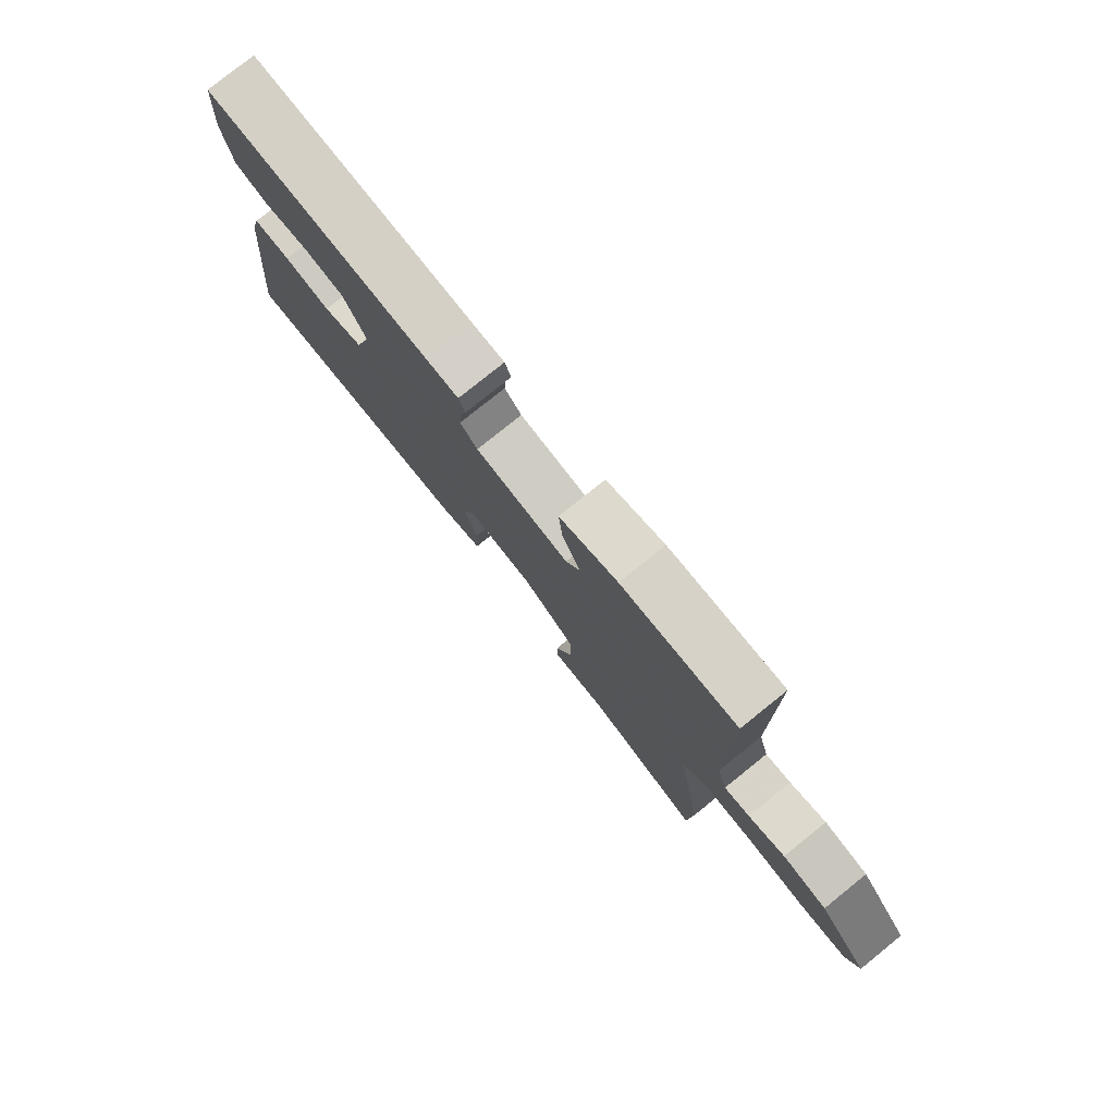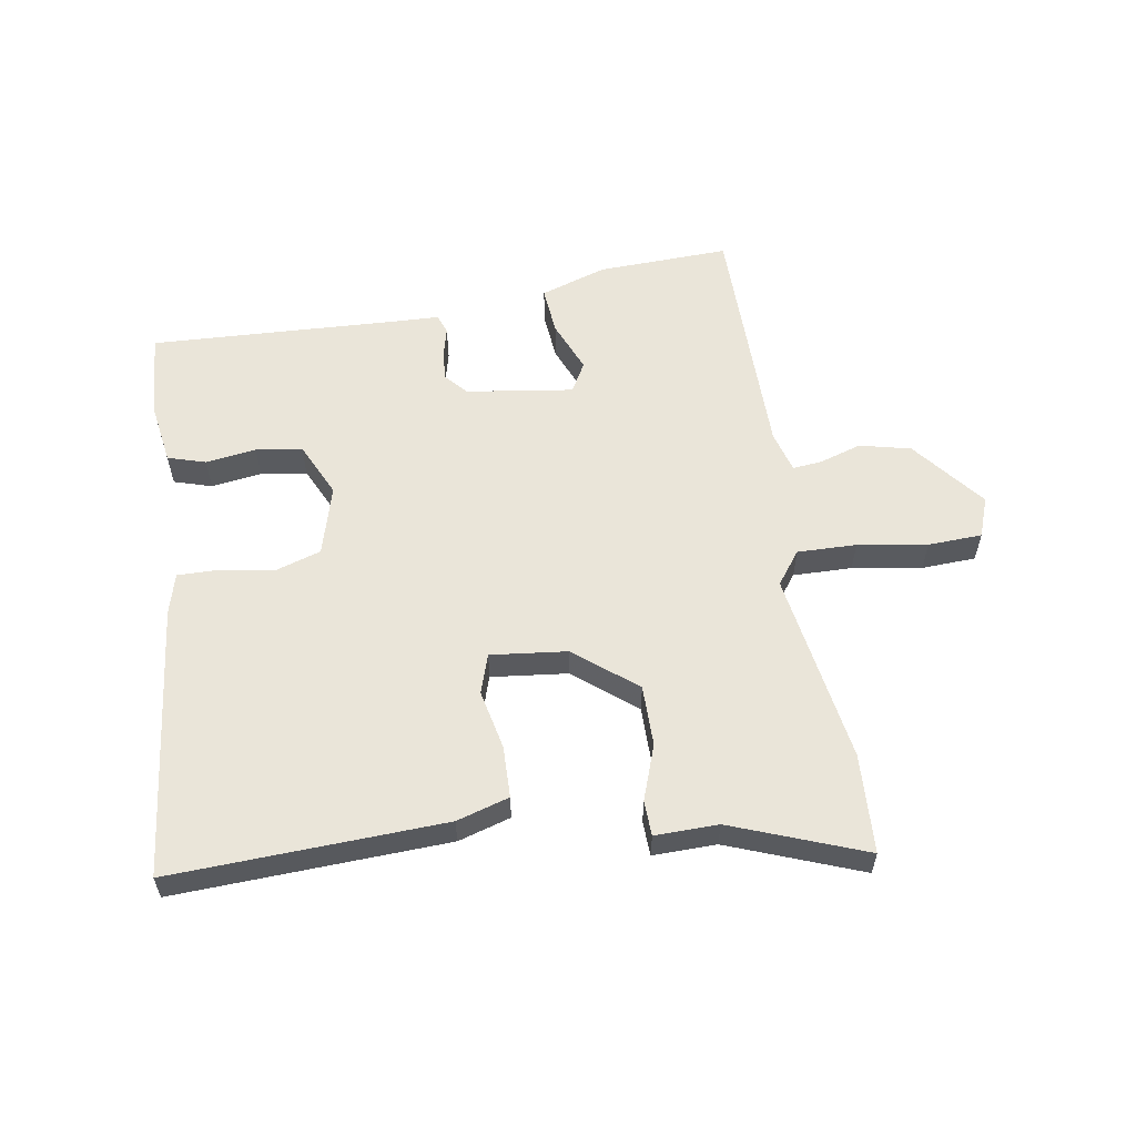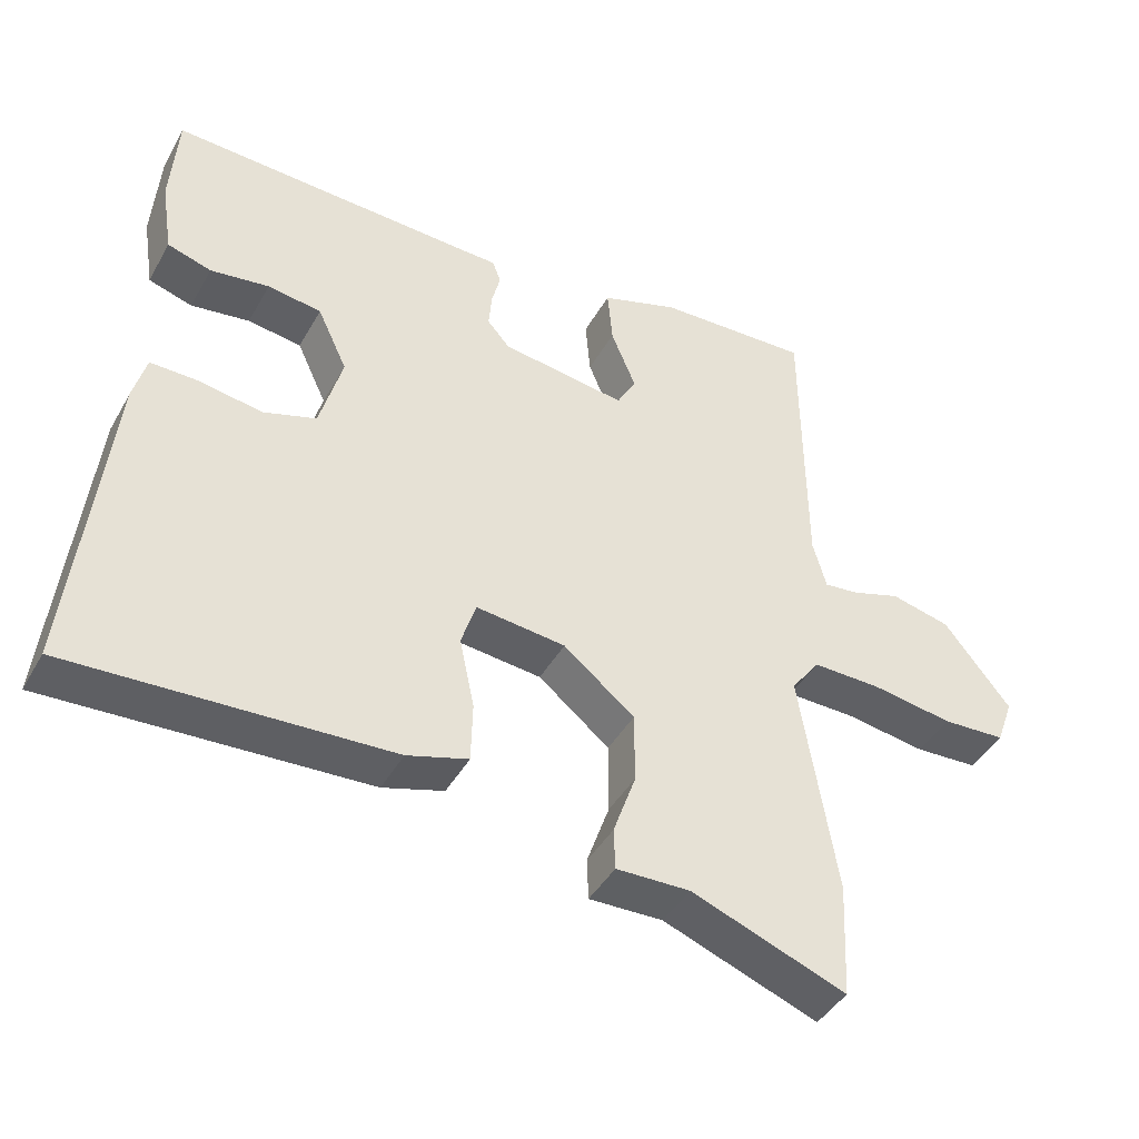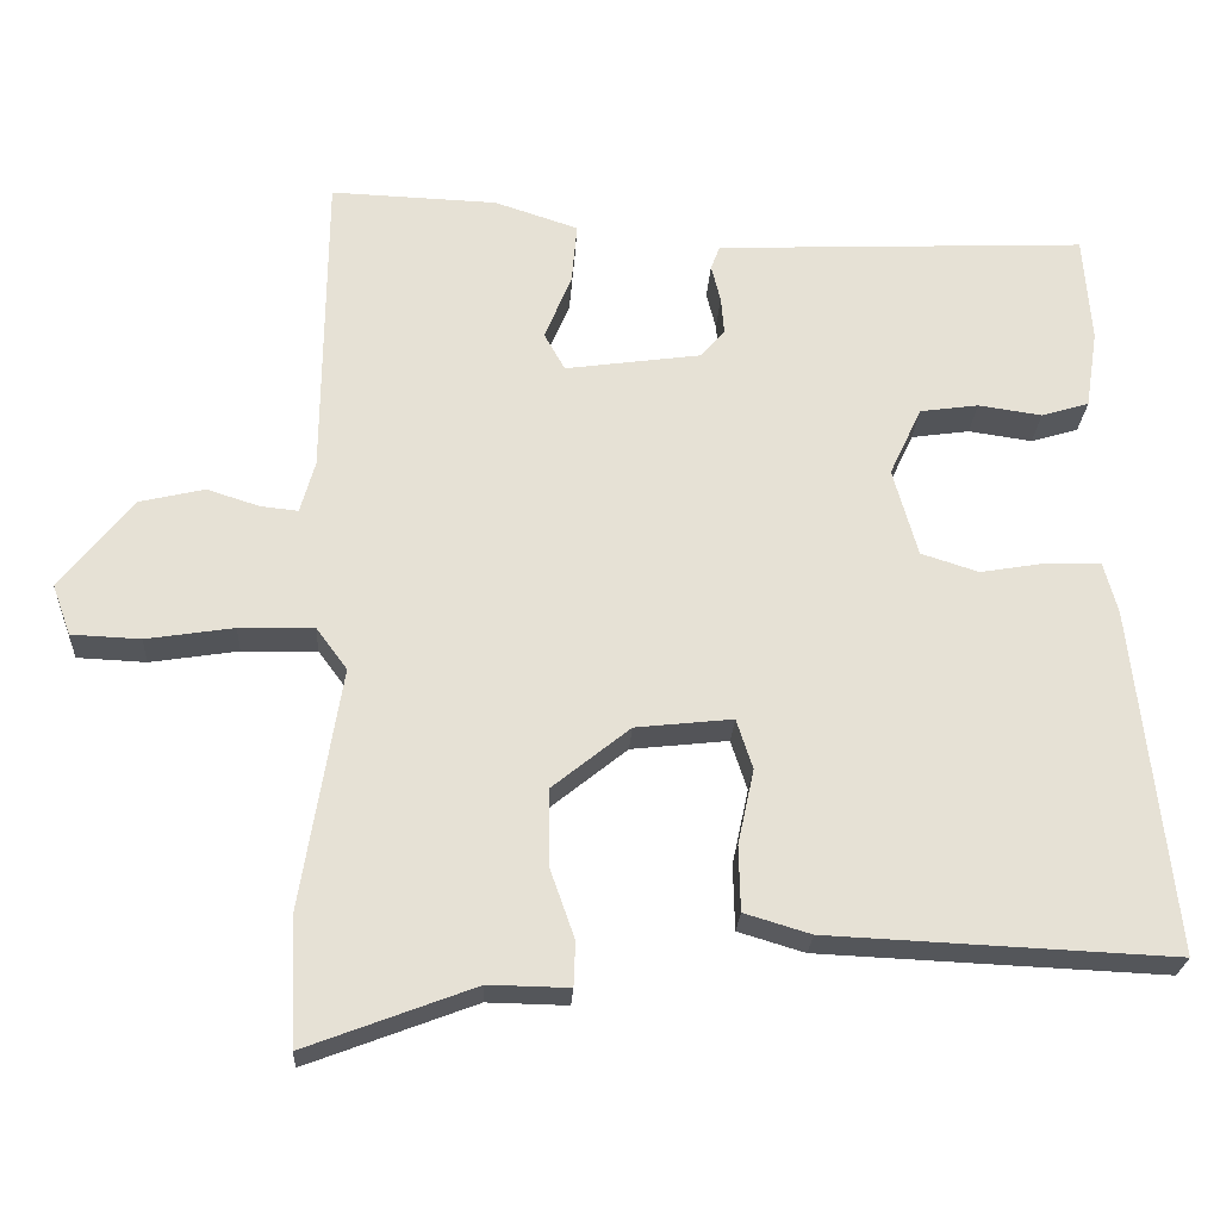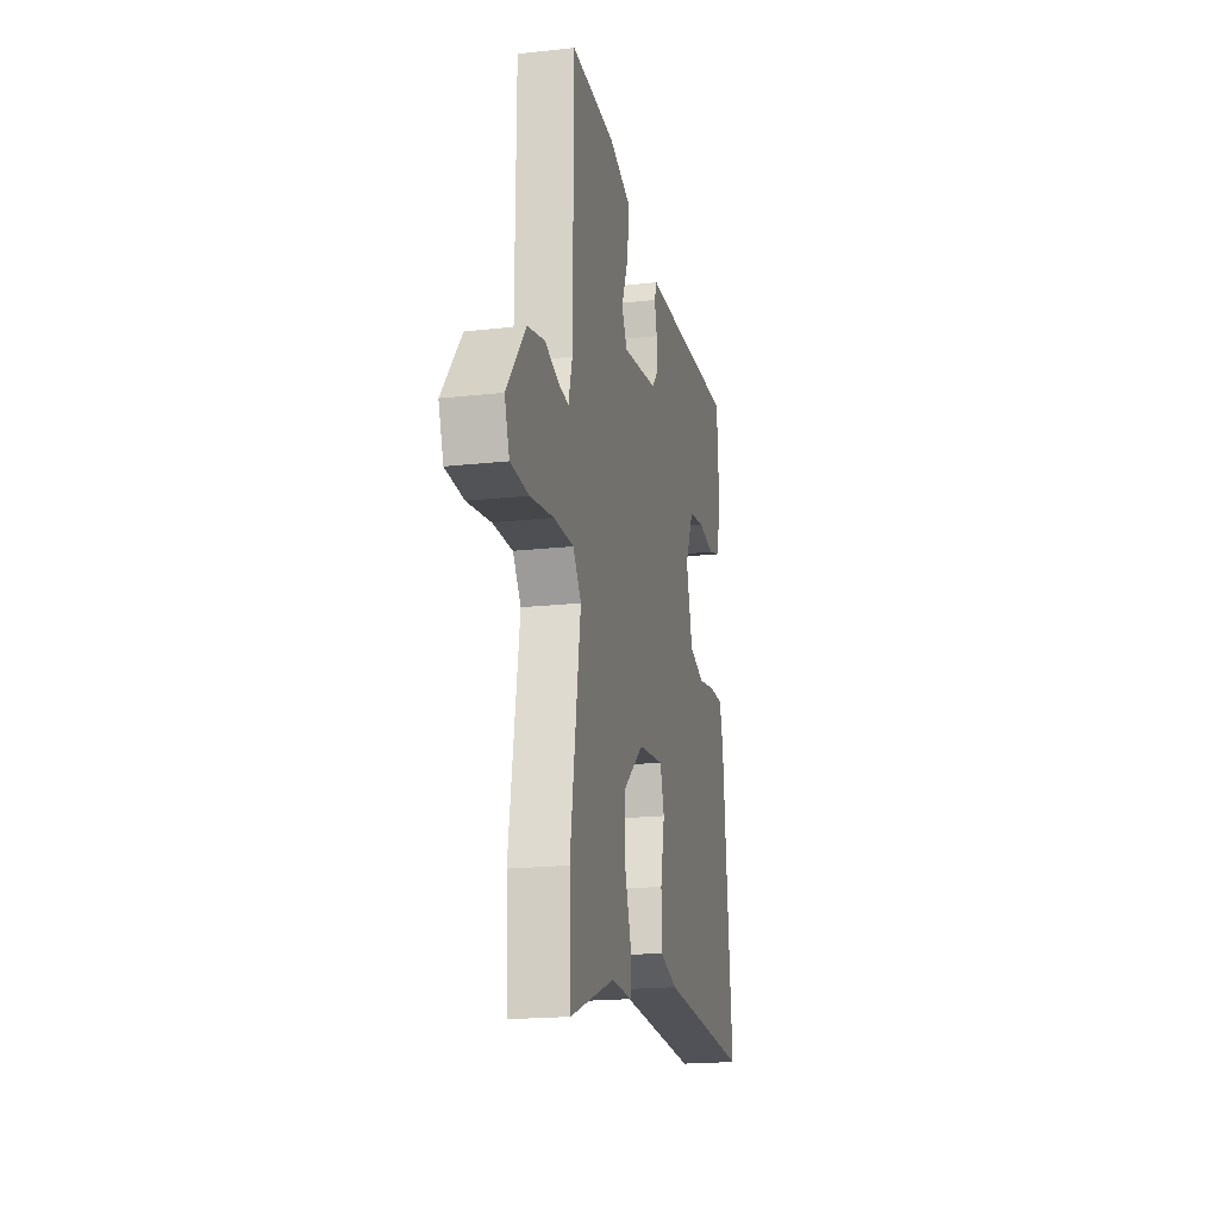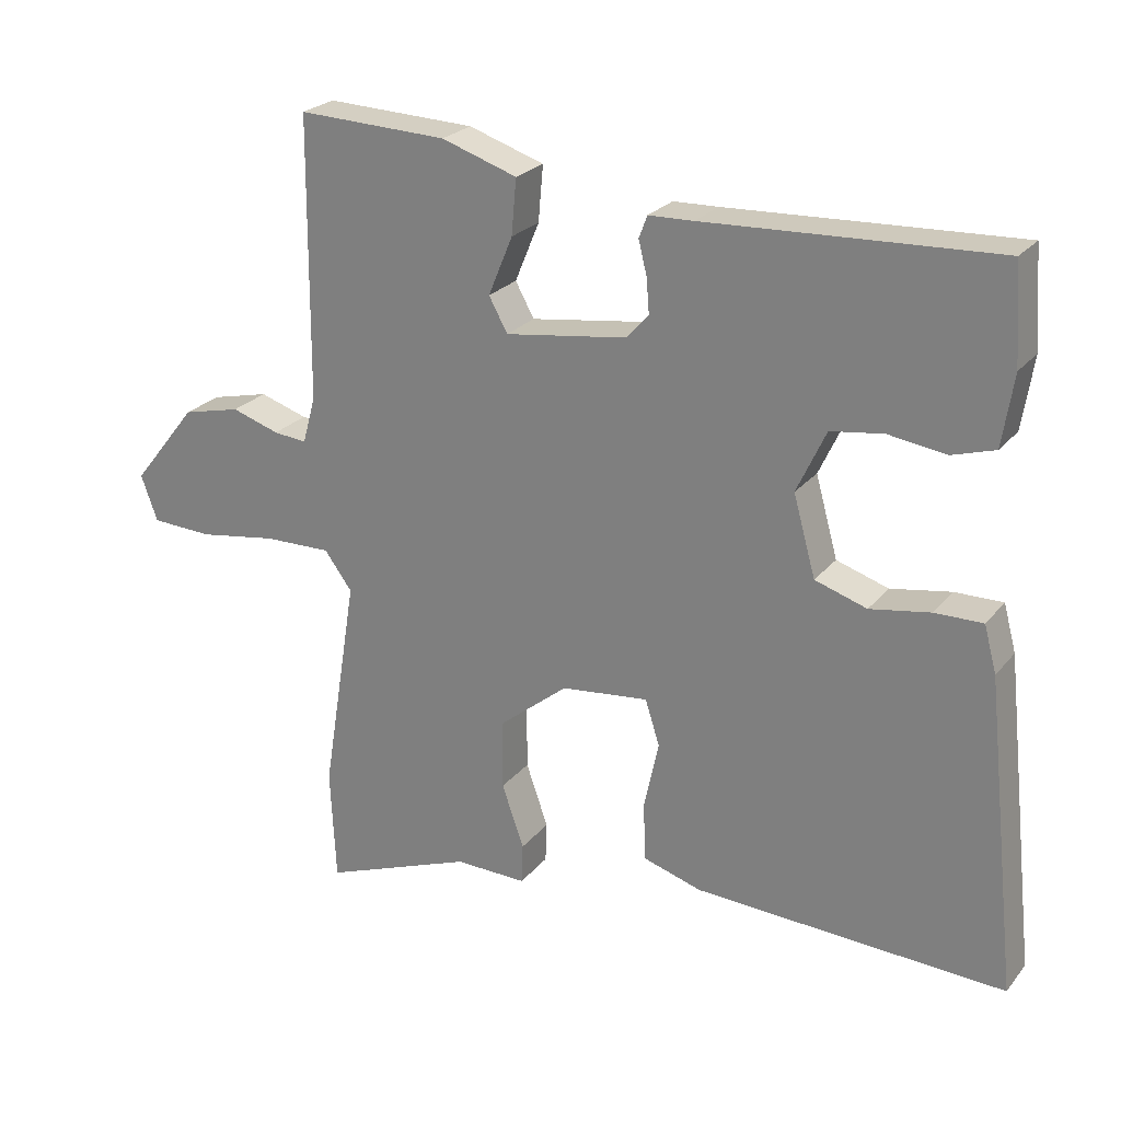
<metadata>
{"format":"obj","ext":"obj","renderer":"f3d","projection":"perspective","resolution":1024,"background":"white","views":[{"elev":78.9,"azim":-128.8,"up":"+Z"},{"elev":57.8,"azim":170.8,"up":"+Y"},{"elev":-42.9,"azim":152.5,"up":"+Z"},{"elev":-25.0,"azim":-3.2,"up":"+Z"},{"elev":-19.1,"azim":-78.1,"up":"+Z"},{"elev":24.3,"azim":29.1,"up":"+Z"}]}
</metadata>
<code>
v -0.498 0.07 0.546
v -0.282 0.07 0.538
v -0.173 0.07 0.502
v -0.18 0.07 0.422
v -0.215 0.07 0.337
v -0.188 0.07 0.288
v -0.012 0.07 0.313
v 0.02 0.07 0.349
v 0.016 0.07 0.399
v 0.004 0.07 0.447
v 0.016 0.07 0.479
v 0.081 0.07 0.481
v 0.499 0.07 0.5
v 0.509 0.07 0.36
v 0.493 0.07 0.257
v 0.431 0.07 0.238
v 0.348 0.07 0.25
v 0.272 0.07 0.239
v 0.23 0.07 0.149
v 0.262 0.07 0.034
v 0.337 0.07 0.01
v 0.424 0.07 0.025
v 0.493 0.07 0.026
v 0.511 0.07 -0.041
v 0.56 0.07 -0.492
v 0.112 0.07 -0.472
v 0.026 0.07 -0.446
v 0.024 0.07 -0.361
v 0.045 0.07 -0.263
v 0.024 0.07 -0.198
v -0.102 0.07 -0.212
v -0.202 0.07 -0.293
v -0.202 0.07 -0.393
v -0.17 0.07 -0.484
v -0.172 0.07 -0.542
v -0.276 0.07 -0.54
v -0.494 0.07 -0.623
v -0.502 0.07 -0.46
v -0.451 0.07 -0.143
v -0.491 0.07 -0.089
v -0.588 0.07 -0.091
v -0.702 0.07 -0.109
v -0.791 0.07 -0.105
v -0.815 0.07 -0.039
v -0.721 0.07 0.079
v -0.637 0.07 0.099
v -0.568 0.07 0.077
v -0.52 0.07 0.072
v -0.501 0.07 0.14
v -0.498 0 0.546
v -0.282 0 0.538
v -0.173 0 0.502
v -0.18 0 0.422
v -0.215 0 0.337
v -0.188 0 0.288
v -0.012 0 0.313
v 0.02 0 0.349
v 0.016 0 0.399
v 0.004 0 0.447
v 0.016 0 0.479
v 0.081 0 0.481
v 0.499 0 0.5
v 0.509 0 0.36
v 0.493 0 0.257
v 0.431 0 0.238
v 0.348 0 0.25
v 0.272 0 0.239
v 0.23 0 0.149
v 0.262 0 0.034
v 0.337 0 0.01
v 0.424 0 0.025
v 0.493 0 0.026
v 0.511 0 -0.041
v 0.56 0 -0.492
v 0.112 0 -0.472
v 0.026 0 -0.446
v 0.024 0 -0.361
v 0.045 0 -0.263
v 0.024 0 -0.198
v -0.102 0 -0.212
v -0.202 0 -0.293
v -0.202 0 -0.393
v -0.17 0 -0.484
v -0.172 0 -0.542
v -0.276 0 -0.54
v -0.494 0 -0.623
v -0.502 0 -0.46
v -0.451 0 -0.143
v -0.491 0 -0.089
v -0.588 0 -0.091
v -0.702 0 -0.109
v -0.791 0 -0.105
v -0.815 0 -0.039
v -0.721 0 0.079
v -0.637 0 0.099
v -0.568 0 0.077
v -0.52 0 0.072
v -0.501 0 0.14
f 45 46 47
f 44 45 47
f 43 44 47
f 42 43 47
f 41 42 47
f 40 41 47 48
f 39 40 48 49
f 36 37 38 39
f 36 39 49
f 35 36 49
f 34 35 49
f 33 34 49
f 27 28 29
f 26 27 29
f 25 26 29
f 24 25 29
f 23 24 29
f 22 23 29
f 21 22 29
f 20 21 29 30
f 19 20 30 31
f 15 16 17
f 14 15 17
f 13 14 17
f 12 13 17
f 12 17 18
f 11 12 18
f 10 11 18
f 9 10 18
f 8 9 18 19
f 3 4 5
f 2 3 5
f 1 2 5
f 49 1 5
f 32 33 49 5
f 19 31 32
f 8 19 32
f 7 8 32
f 6 7 32
f 5 6 32
f 96 95 94
f 96 94 93
f 96 93 92
f 96 92 91
f 96 91 90
f 97 96 90 89
f 98 97 89 88
f 88 87 86 85
f 98 88 85
f 98 85 84
f 98 84 83
f 98 83 82
f 78 77 76
f 78 76 75
f 78 75 74
f 78 74 73
f 78 73 72
f 78 72 71
f 78 71 70
f 79 78 70 69
f 80 79 69 68
f 66 65 64
f 66 64 63
f 66 63 62
f 66 62 61
f 67 66 61
f 67 61 60
f 67 60 59
f 67 59 58
f 68 67 58 57
f 54 53 52
f 54 52 51
f 54 51 50
f 54 50 98
f 54 98 82 81
f 81 80 68
f 81 68 57
f 81 57 56
f 81 56 55
f 81 55 54
f 1 50 51 2
f 2 51 52 3
f 3 52 53 4
f 4 53 54 5
f 5 54 55 6
f 6 55 56 7
f 7 56 57 8
f 8 57 58 9
f 9 58 59 10
f 10 59 60 11
f 11 60 61 12
f 12 61 62 13
f 13 62 63 14
f 14 63 64 15
f 15 64 65 16
f 16 65 66 17
f 17 66 67 18
f 18 67 68 19
f 19 68 69 20
f 20 69 70 21
f 21 70 71 22
f 22 71 72 23
f 23 72 73 24
f 24 73 74 25
f 25 74 75 26
f 26 75 76 27
f 27 76 77 28
f 28 77 78 29
f 29 78 79 30
f 30 79 80 31
f 31 80 81 32
f 32 81 82 33
f 33 82 83 34
f 34 83 84 35
f 35 84 85 36
f 36 85 86 37
f 37 86 87 38
f 38 87 88 39
f 39 88 89 40
f 40 89 90 41
f 41 90 91 42
f 42 91 92 43
f 43 92 93 44
f 44 93 94 45
f 45 94 95 46
f 46 95 96 47
f 47 96 97 48
f 48 97 98 49
f 49 98 50 1

</code>
